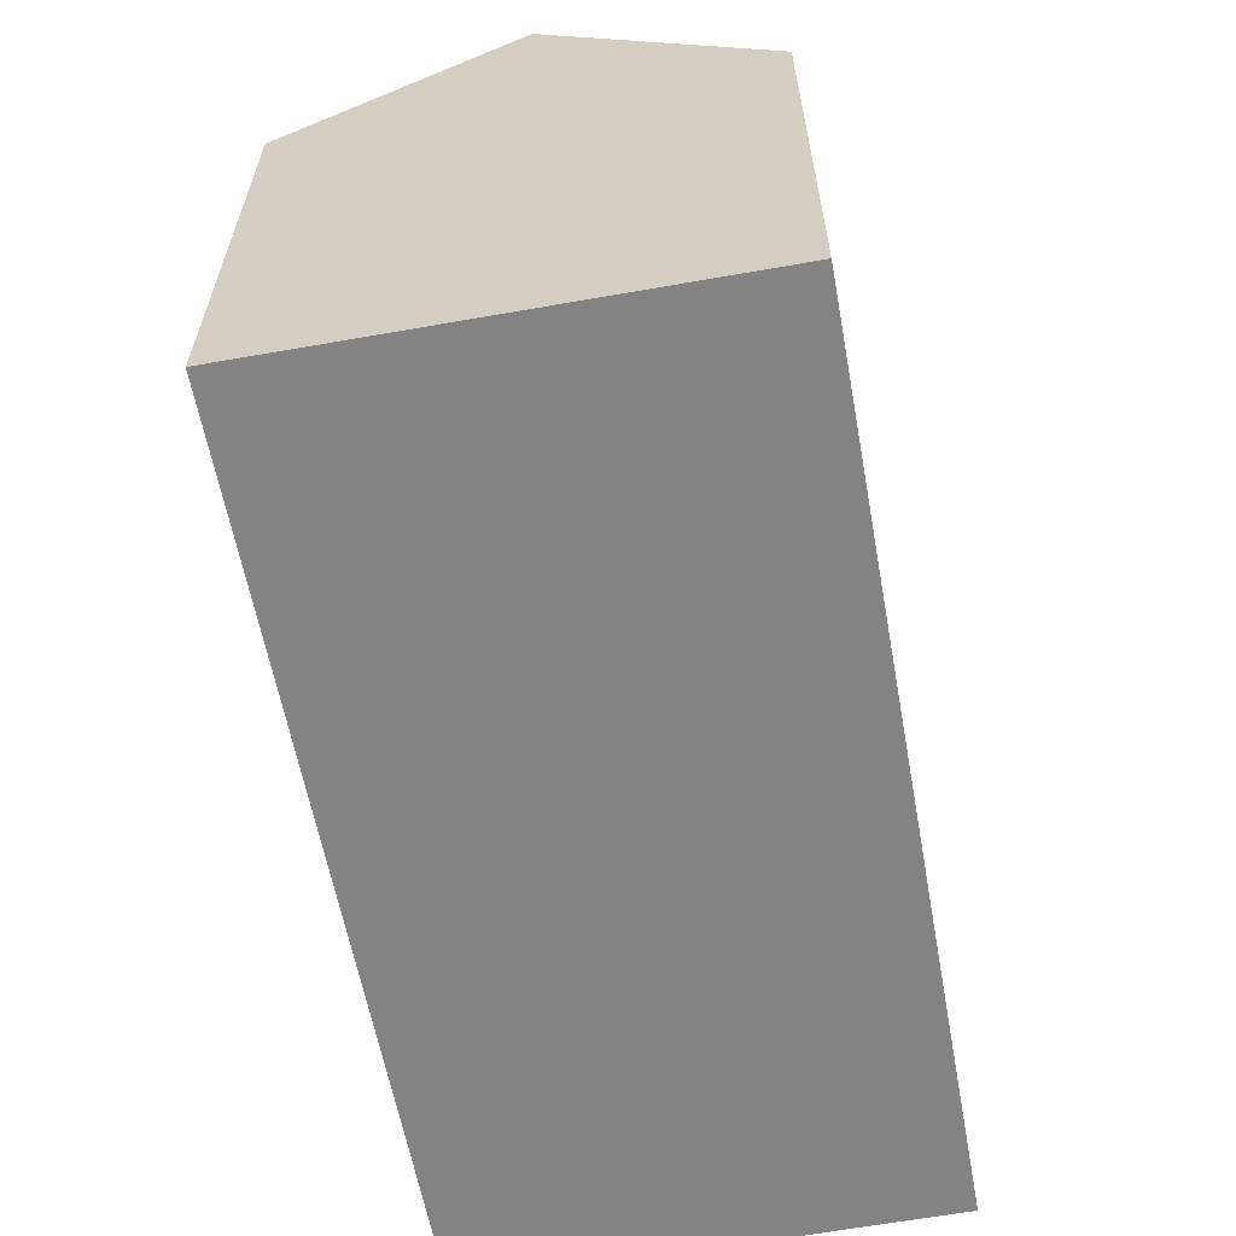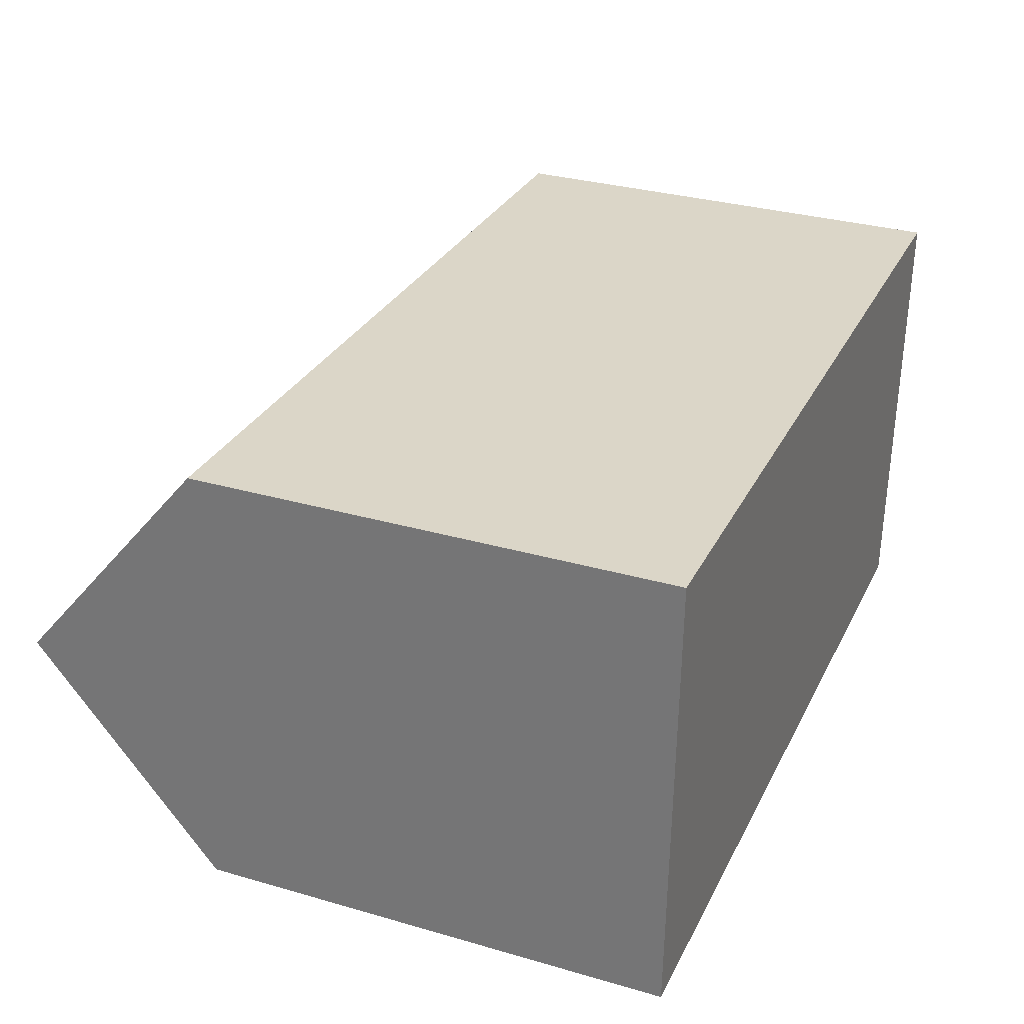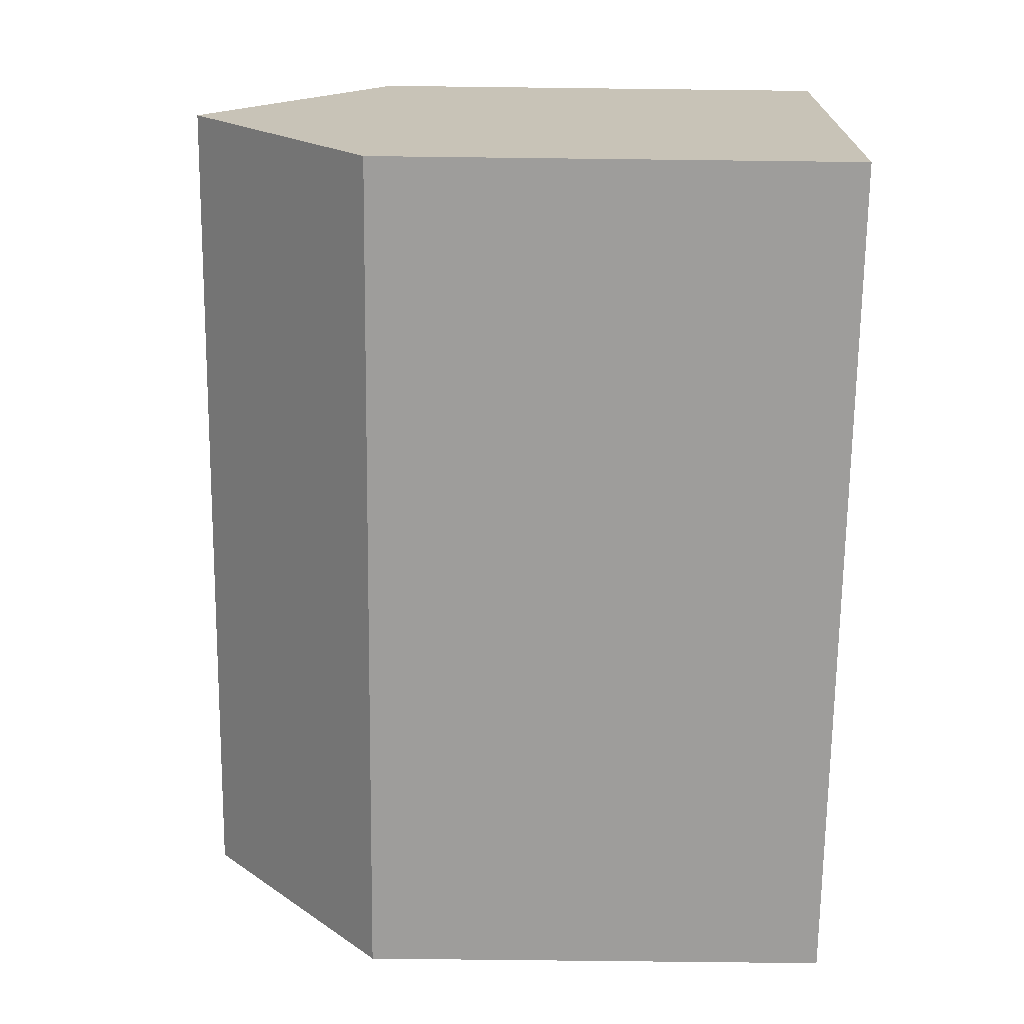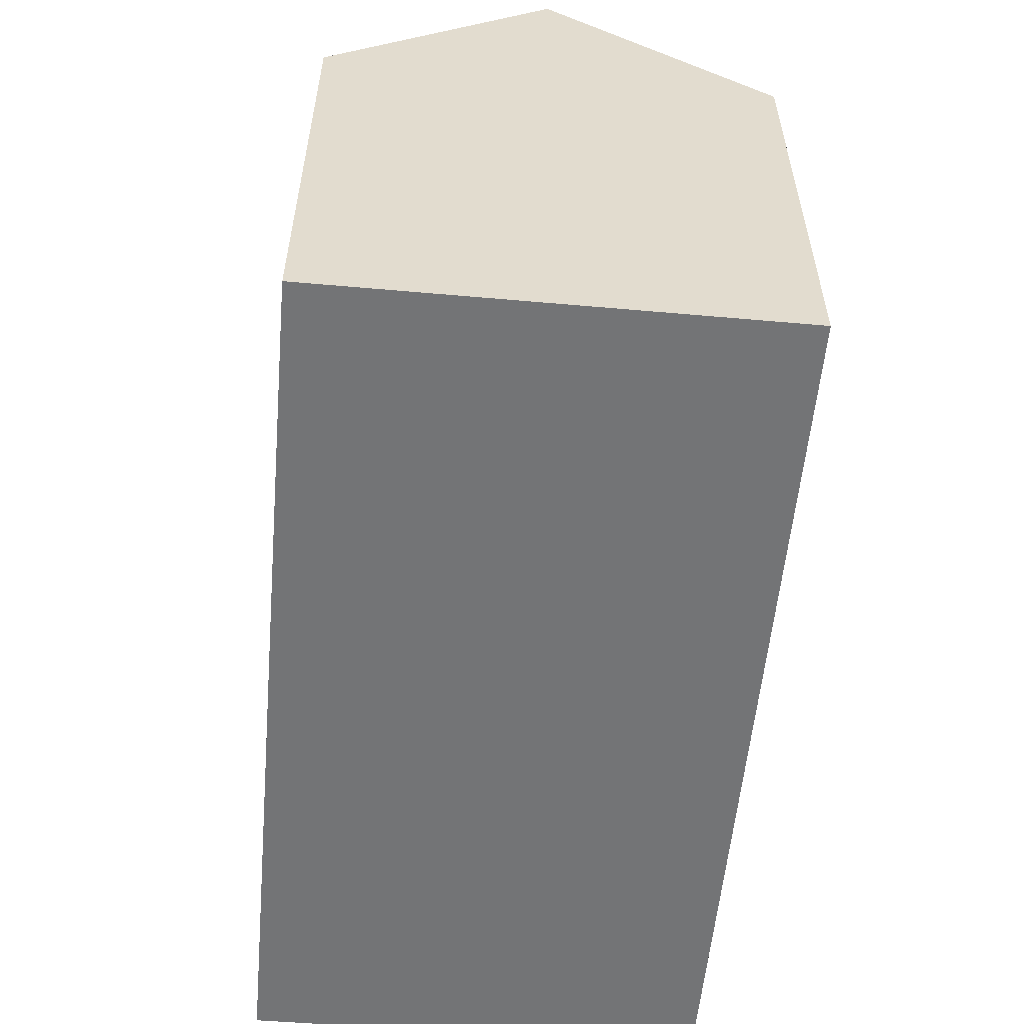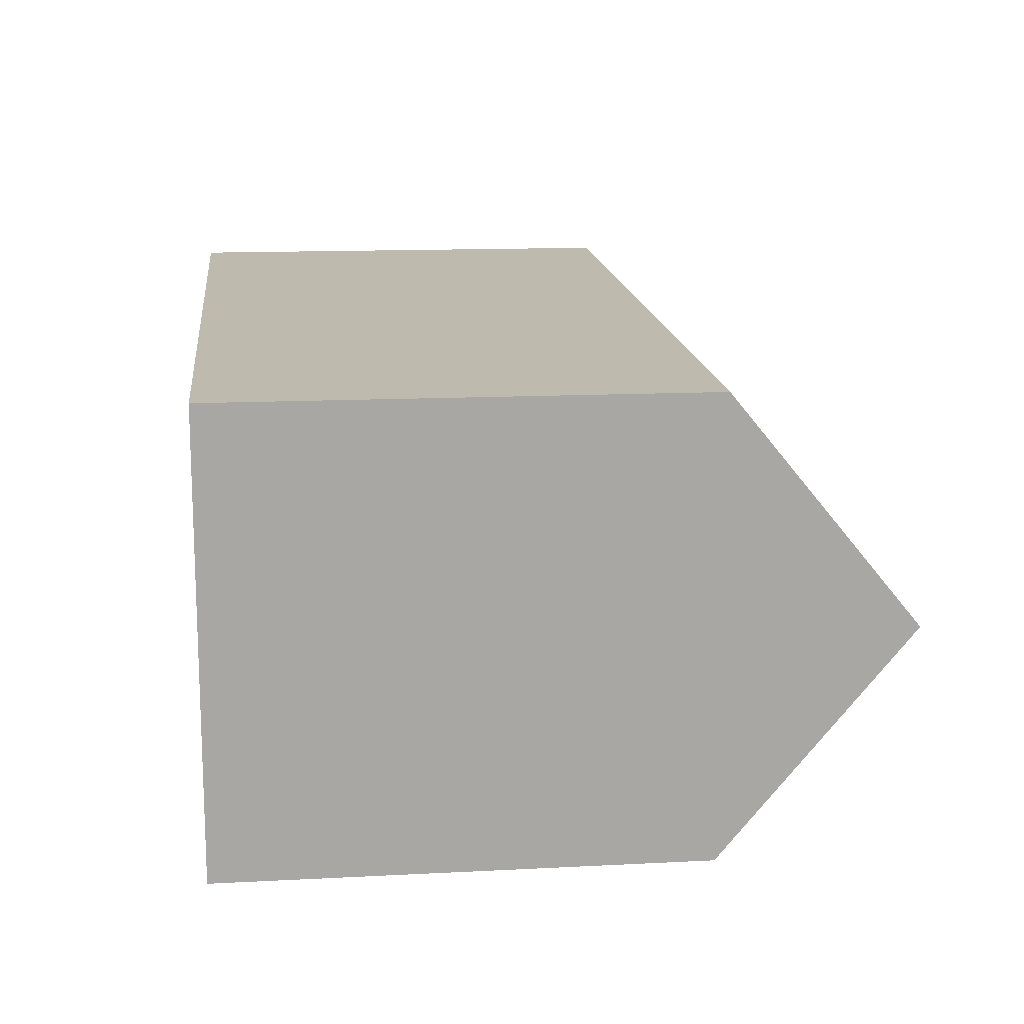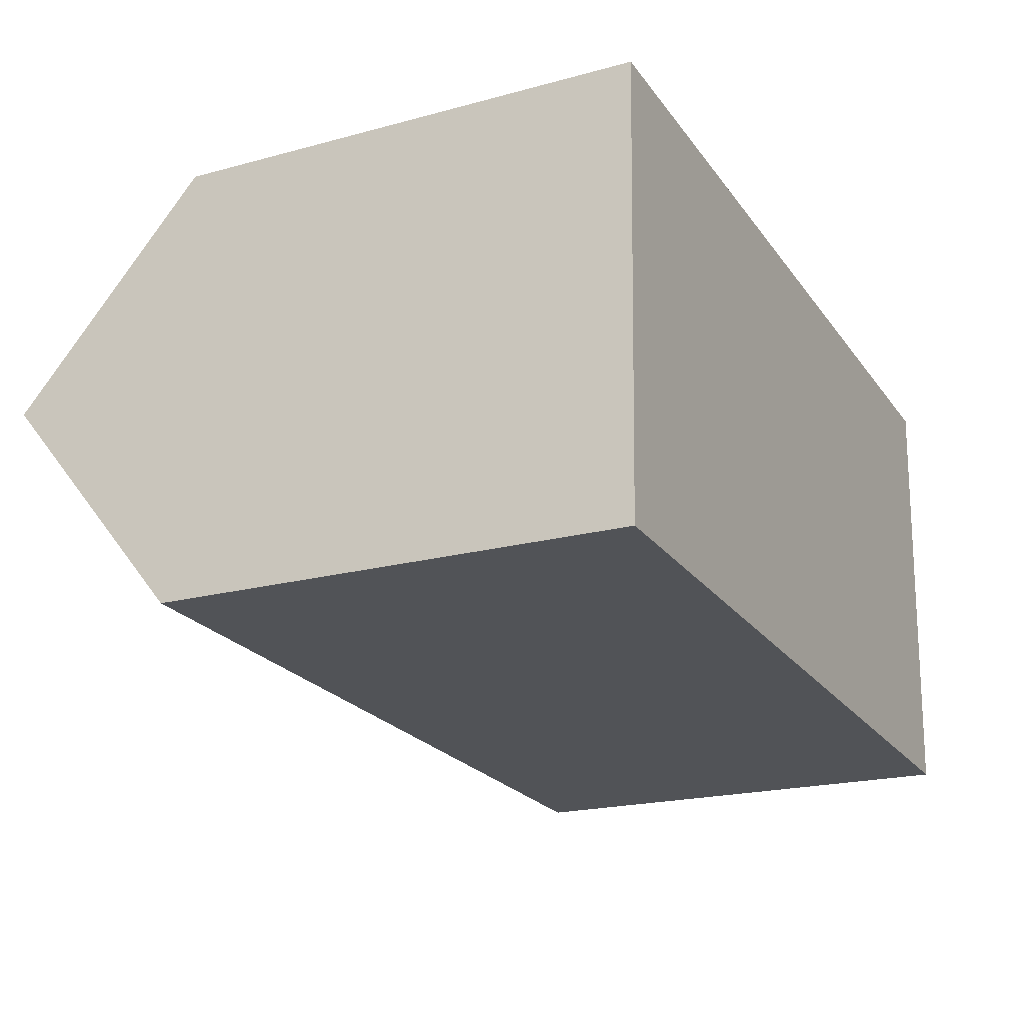
<metadata>
{"format":"obj","ext":"obj","renderer":"f3d","projection":"perspective","resolution":1024,"background":"white","views":[{"elev":-61.1,"azim":102.5,"up":"+Y"},{"elev":31.4,"azim":-67.7,"up":"+Z"},{"elev":-68.6,"azim":-90.7,"up":"+Z"},{"elev":-56.2,"azim":87.0,"up":"+Y"},{"elev":13.6,"azim":83.4,"up":"+Z"},{"elev":-20.2,"azim":-63.6,"up":"+Z"}]}
</metadata>
<code>
v  0 11.28 6.904e-16
v  20.56 15.7 4.624
v  20.35 11.27 -0.748
v  0.165 15.7 5.362
v  7.346 11.27 10.48
v  0.33 11.27 10.73
v  9.863 11.27 10.39
v  20.78 11.27 9.991
v  0.33 -6.571e-16 10.73
v  7.346 -6.415e-16 10.48
v  9.863 -6.36e-16 10.39
v  20.78 -6.118e-16 9.991
v  20.35 4.58e-17 -0.748
v  20.56 -2.831e-16 4.624
v  0 0 0
v  0.165 -3.283e-16 5.362
g defaultobject
f 1 2 3
f 2 1 4
f 5 4 6
f 4 5 2
f 2 5 7
f 2 7 8
f 9 5 6
f 5 9 7
f 7 9 8
f 8 9 10
f 8 10 11
f 8 11 12
f 8 3 2
f 3 8 12
f 3 12 13
f 13 12 14
f 3 15 1
f 15 3 13
f 1 6 4
f 6 1 9
f 9 1 16
f 16 1 15
f 11 14 12
f 14 11 13
f 13 11 15
f 15 11 10
f 15 10 16
f 16 10 9

</code>
